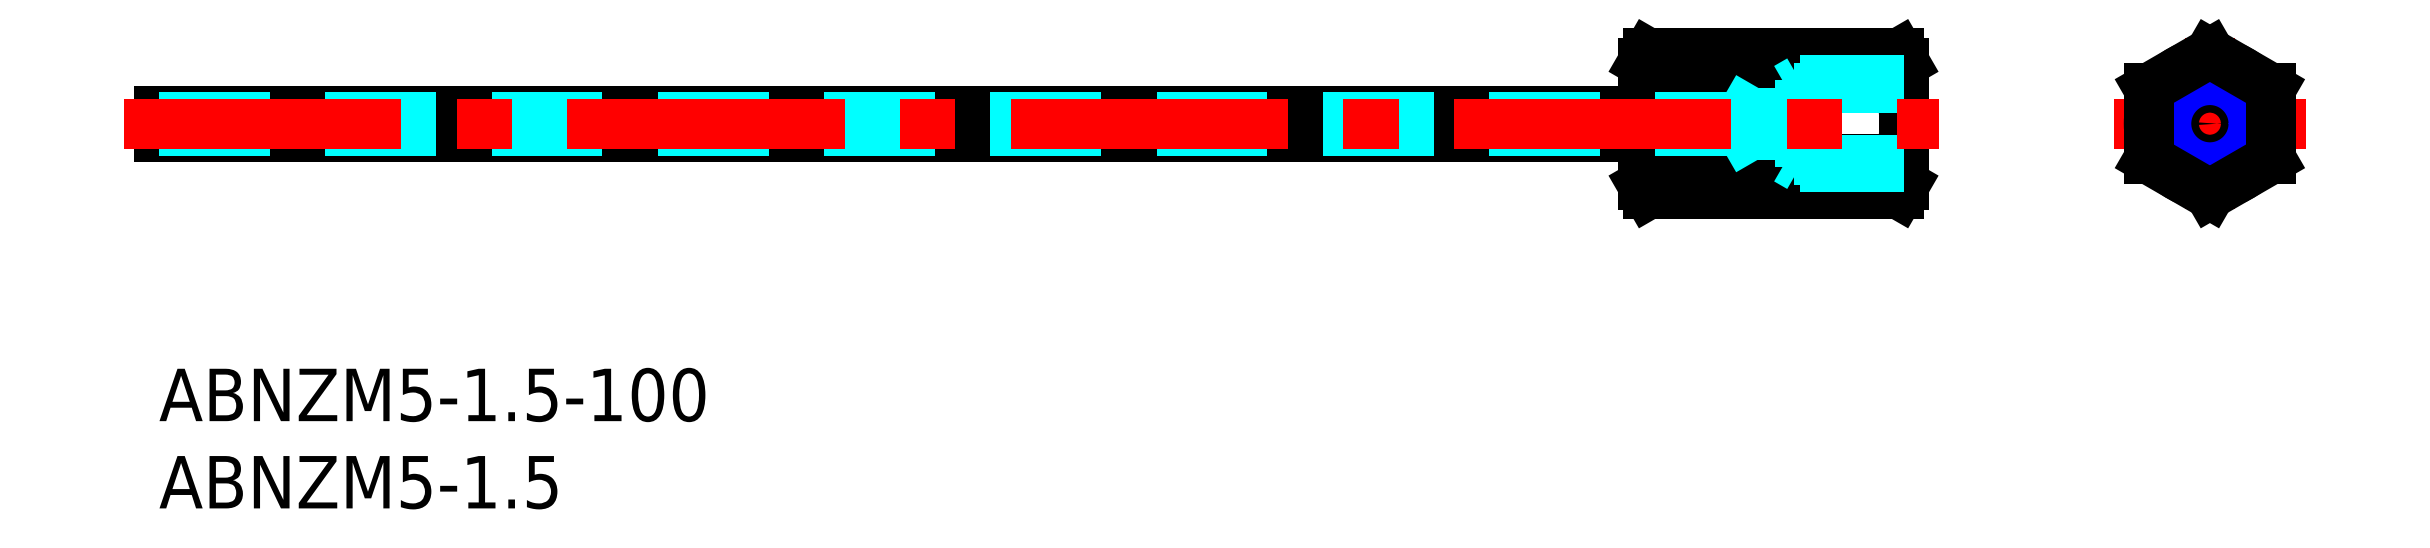
<metadata>
{"format":"dxf","ext":"dxf","renderer":"ezdxf+matplotlib","layout":"modelspace","background":"white","min_lineweight":24,"dpi":150}
</metadata>
<code>
0
SECTION
2
ENTITIES
0
INSERT
8
MSM_CONTINUOUS
2
*U3
10
0
20
0
30
0
0
INSERT
8
MSM_CONTINUOUS
2
*U4
10
0
20
0
30
0
0
LINE
8
MSM_CONTINUOUS
10
-6.784e-09
20
13.29
30
0
11
-1.235e-08
21
14.79
31
0
0
LINE
8
MSM_CENTER
10
117.5
20
18.95
30
0
11
117.5
21
9.133
31
0
0
LINE
8
MSM_CENTER
10
112
20
14.04
30
0
11
123
21
14.04
31
0
0
CIRCLE
8
MSM_CONTINUOUS
10
117.5
20
14.04
30
0
40
0.4
0
CIRCLE
8
MSM_CONTINUOUS
10
117.5
20
14.04
30
0
40
3.5
0
LINE
8
MSM_CONTINUOUS
10
85.31
20
18.08
30
0
11
85
21
17.54
31
0
0
LINE
8
MSM_CONTINUOUS
10
85
20
10.54
30
0
11
85.31
21
10
31
0
0
LINE
8
MSM_CONTINUOUS
10
100
20
17.54
30
0
11
99.69
21
18.08
31
0
0
LINE
8
MSM_CONTINUOUS
10
99.69
20
10
30
0
11
100
21
10.54
31
0
0
LINE
8
MSM_CONTINUOUS
10
85
20
10.54
30
0
11
85
21
17.54
31
0
0
LINE
8
MSM_CONTINUOUS
10
100
20
10.54
30
0
11
100
21
17.54
31
0
0
LINE
8
MSM_CONTINUOUS
10
85.31
20
10
30
0
11
99.69
21
10
31
0
0
LINE
8
MSM_CONTINUOUS
10
85.31
20
12.02
30
0
11
99.69
21
12.02
31
0
0
LINE
8
MSM_CONTINUOUS
10
85.31
20
16.06
30
0
11
99.69
21
16.06
31
0
0
LINE
8
MSM_CONTINUOUS
10
85.31
20
18.08
30
0
11
99.69
21
18.08
31
0
0
ARC
8
MSM_CONTINUOUS
10
86.97
20
17.02
30
0
40
1.972
50
152.8
51
177.7
0
ARC
8
MSM_CONTINUOUS
10
87.01
20
17.14
30
0
40
2.015
50
182
51
212.4
0
ARC
8
MSM_CONTINUOUS
10
91.69
20
14.04
30
0
40
6.687
50
162.4
51
197.6
0
ARC
8
MSM_CONTINUOUS
10
86.97
20
11.07
30
0
40
1.972
50
182.3
51
207.2
0
ARC
8
MSM_CONTINUOUS
10
87.01
20
10.94
30
0
40
2.015
50
147.6
51
178
0
ARC
8
MSM_CONTINUOUS
10
98.03
20
17.02
30
0
40
1.972
50
2.287
51
27.21
0
ARC
8
MSM_CONTINUOUS
10
97.99
20
17.14
30
0
40
2.015
50
327.6
51
358
0
ARC
8
MSM_CONTINUOUS
10
93.31
20
14.04
30
0
40
6.687
50
342.4
51
17.59
0
ARC
8
MSM_CONTINUOUS
10
97.99
20
10.94
30
0
40
2.015
50
1.976
51
32.41
0
ARC
8
MSM_CONTINUOUS
10
98.03
20
11.07
30
0
40
1.972
50
332.8
51
357.7
0
CIRCLE
8
MSM_CONTINUOUS
10
117.5
20
14.04
30
0
40
2.067
0
CIRCLE
8
MSM_NARROW
10
117.5
20
14.04
30
0
40
2.5
0
LINE
8
MSM_DASHED
10
100
20
11.54
30
0
11
94
21
11.54
31
0
0
LINE
8
MSM_DASHED
10
100
20
11.97
30
0
11
91.6
21
11.97
31
0
0
LINE
8
MSM_DASHED
10
100
20
16.11
30
0
11
91.6
21
16.11
31
0
0
LINE
8
MSM_DASHED
10
100
20
16.54
30
0
11
94
21
16.54
31
0
0
LINE
8
MSM_DASHED
10
91.6
20
16.11
30
0
11
91.6
21
11.97
31
0
0
LINE
8
MSM_DASHED
10
91.6
20
11.97
30
0
11
90.64
21
13.64
31
0
0
LINE
8
MSM_DASHED
10
94
20
16.54
30
0
11
94
21
11.54
31
0
0
LINE
8
MSM_DASHED
10
91.6
20
16.11
30
0
11
90.64
21
14.44
31
0
0
LINE
8
MSM_DASHED
10
94
20
16.54
30
0
11
93.25
21
16.11
31
0
0
LINE
8
MSM_DASHED
10
94
20
11.54
30
0
11
93.25
21
11.97
31
0
0
LINE
8
MSM_CONTINUOUS
10
114
20
12.02
30
0
11
117.5
21
10
31
0
0
LINE
8
MSM_CONTINUOUS
10
117.5
20
10
30
0
11
121
21
12.02
31
0
0
LINE
8
MSM_CONTINUOUS
10
121
20
12.02
30
0
11
121
21
16.06
31
0
0
LINE
8
MSM_CONTINUOUS
10
121
20
16.06
30
0
11
117.5
21
18.08
31
0
0
LINE
8
MSM_CONTINUOUS
10
117.5
20
18.08
30
0
11
114
21
16.06
31
0
0
LINE
8
MSM_CONTINUOUS
10
114
20
16.06
30
0
11
114
21
12.02
31
0
0
LINE
8
MSM_CONTINUOUS
10
-1.835e-09
20
14.79
30
0
11
85
21
14.79
31
0
0
LINE
8
MSM_CONTINUOUS
10
-2.348e-09
20
13.29
30
0
11
85
21
13.29
31
0
0
LINE
8
MSM_DASHED
10
-4.876e-09
20
14.44
30
0
11
90.64
21
14.44
31
0
0
LINE
8
MSM_DASHED
10
-5.183e-09
20
13.64
30
0
11
90.64
21
13.64
31
0
0
LINE
8
MSM_DASHED
10
90.64
20
14.44
30
0
11
90.64
21
13.64
31
0
0
LINE
8
MSM_CENTER
10
-2
20
14.04
30
0
11
102
21
14.04
31
0
0
ENDSEC
0
EOF

</code>
